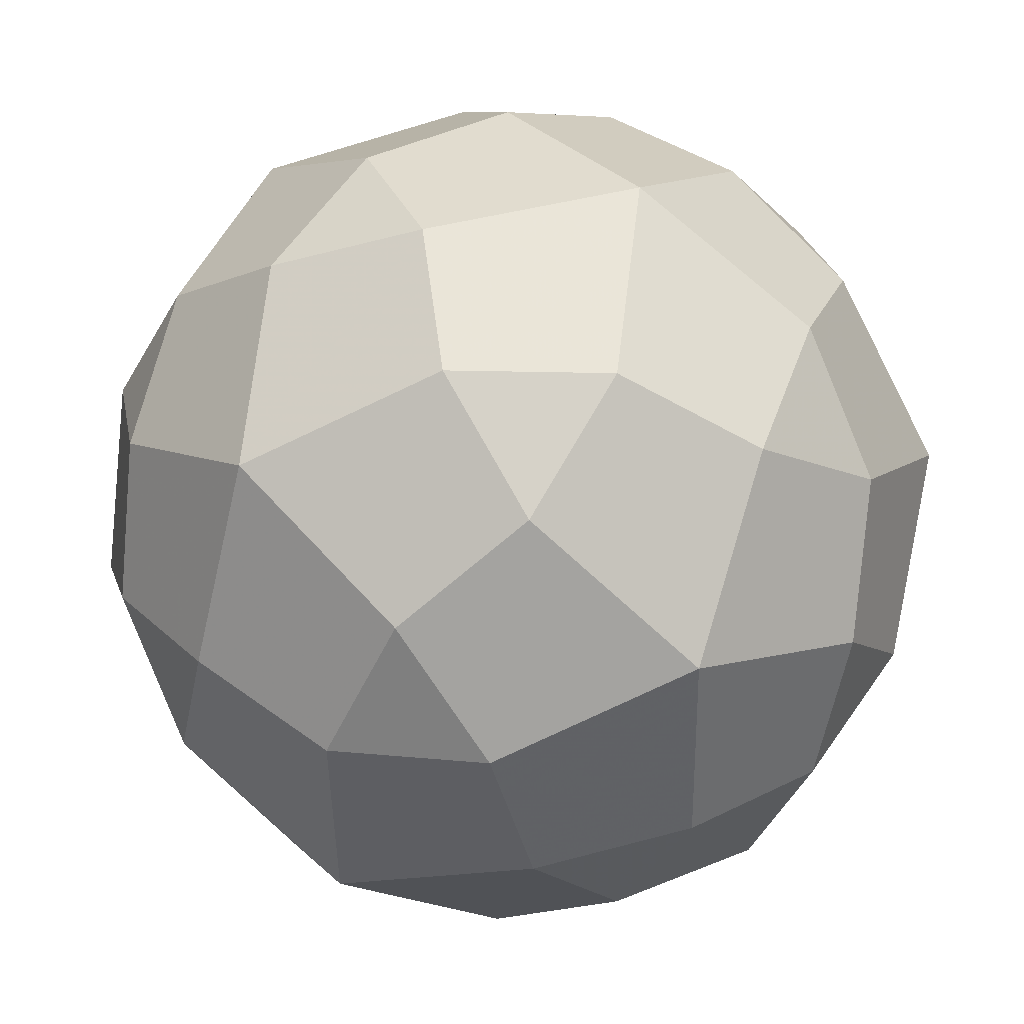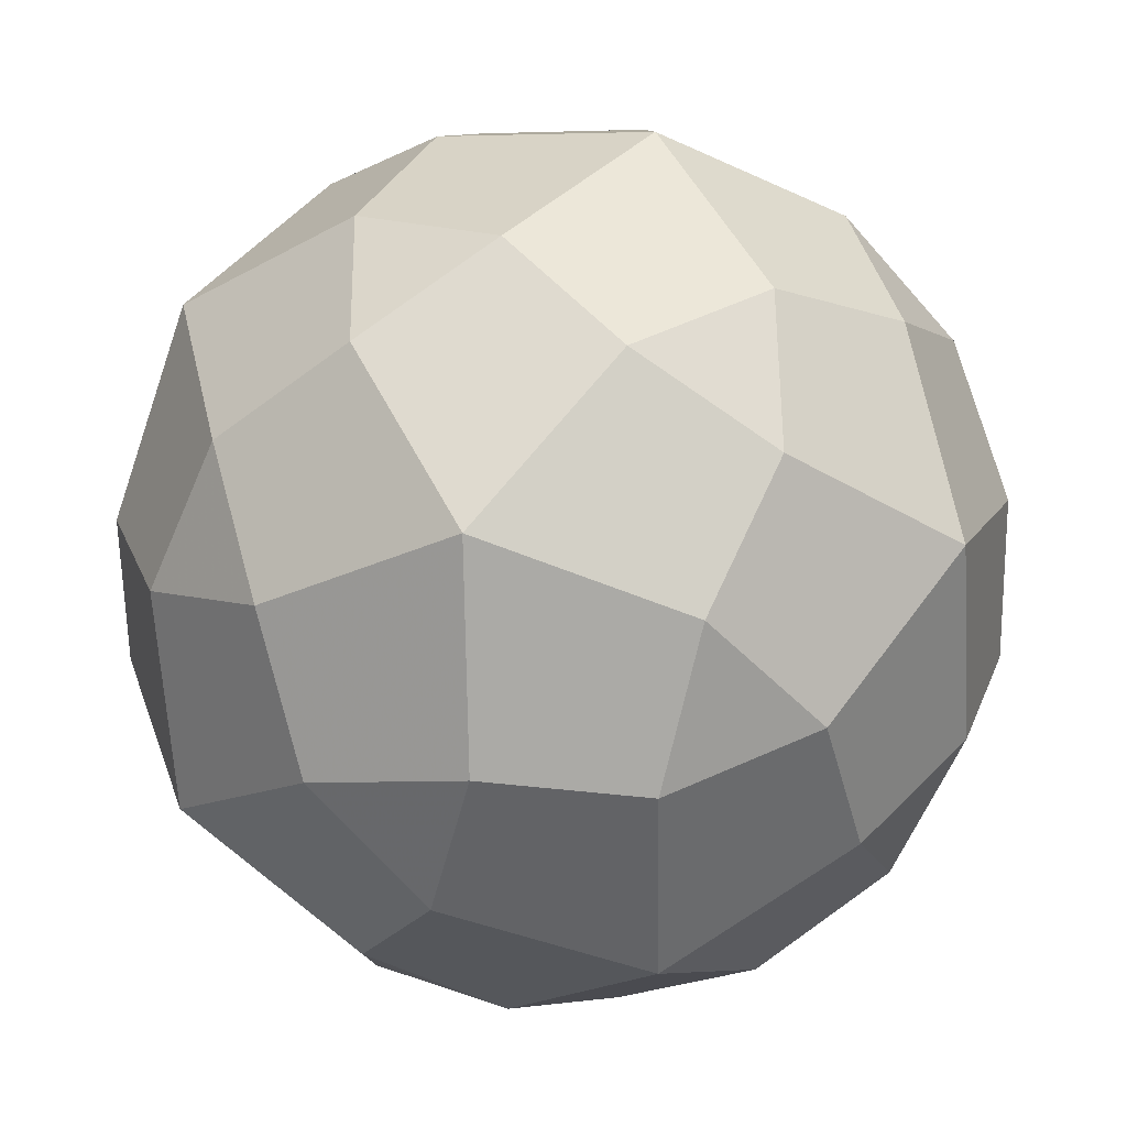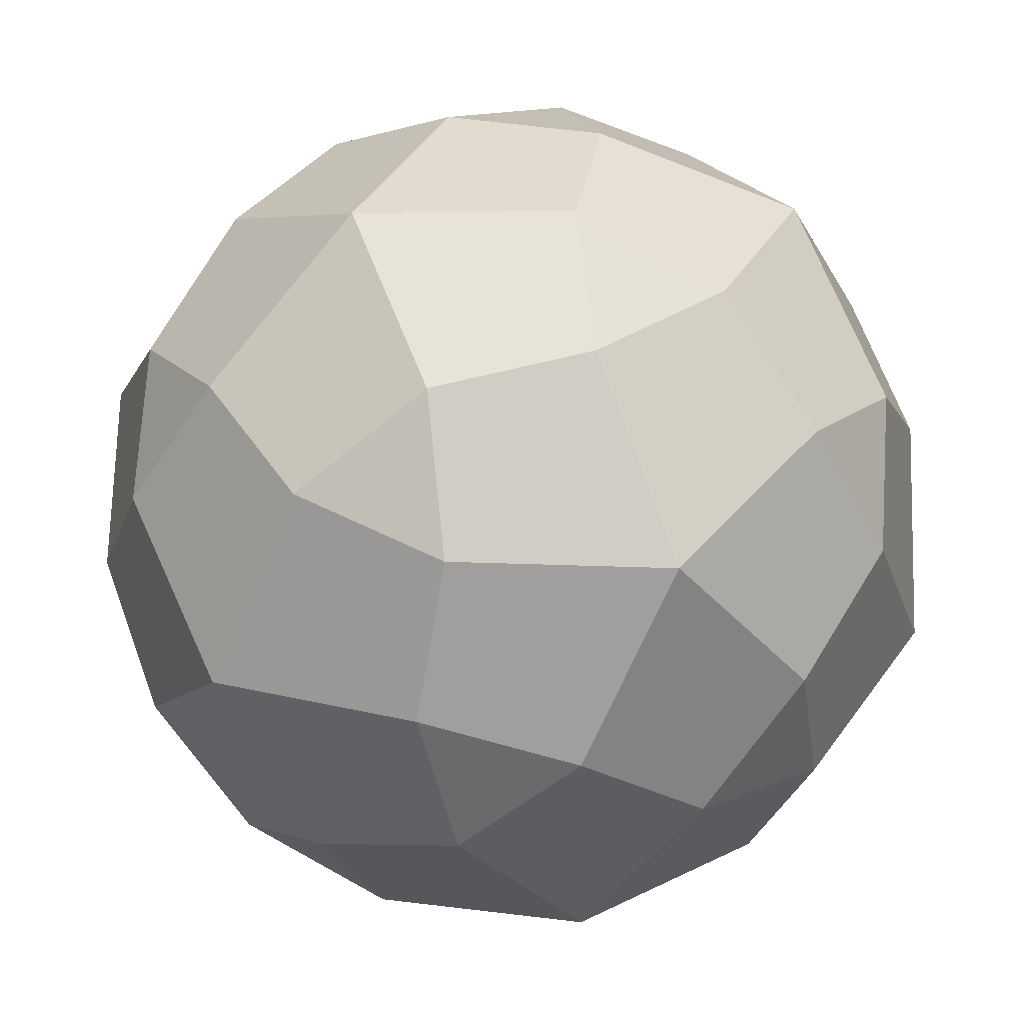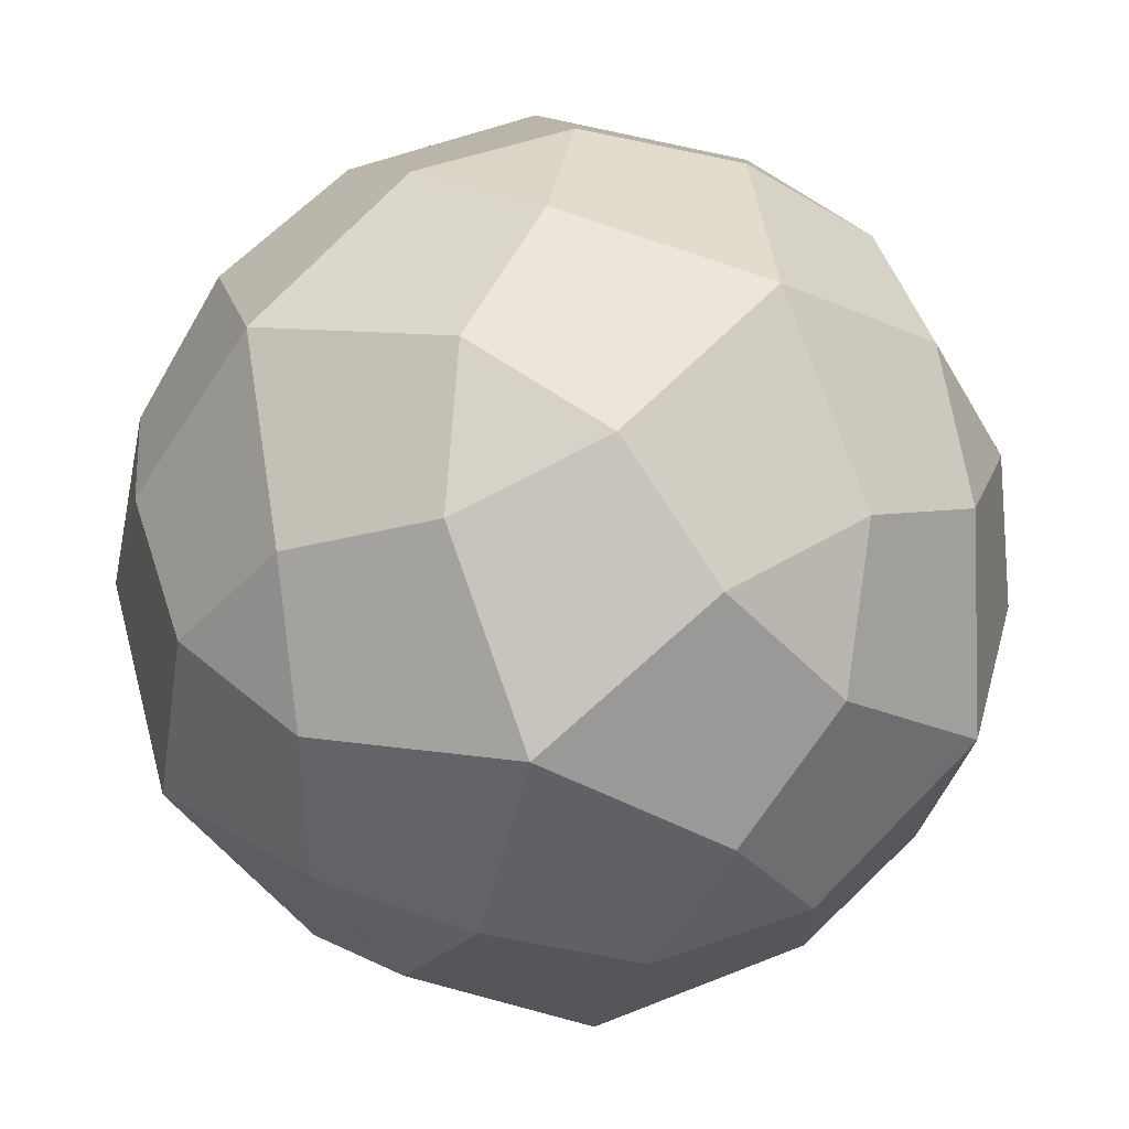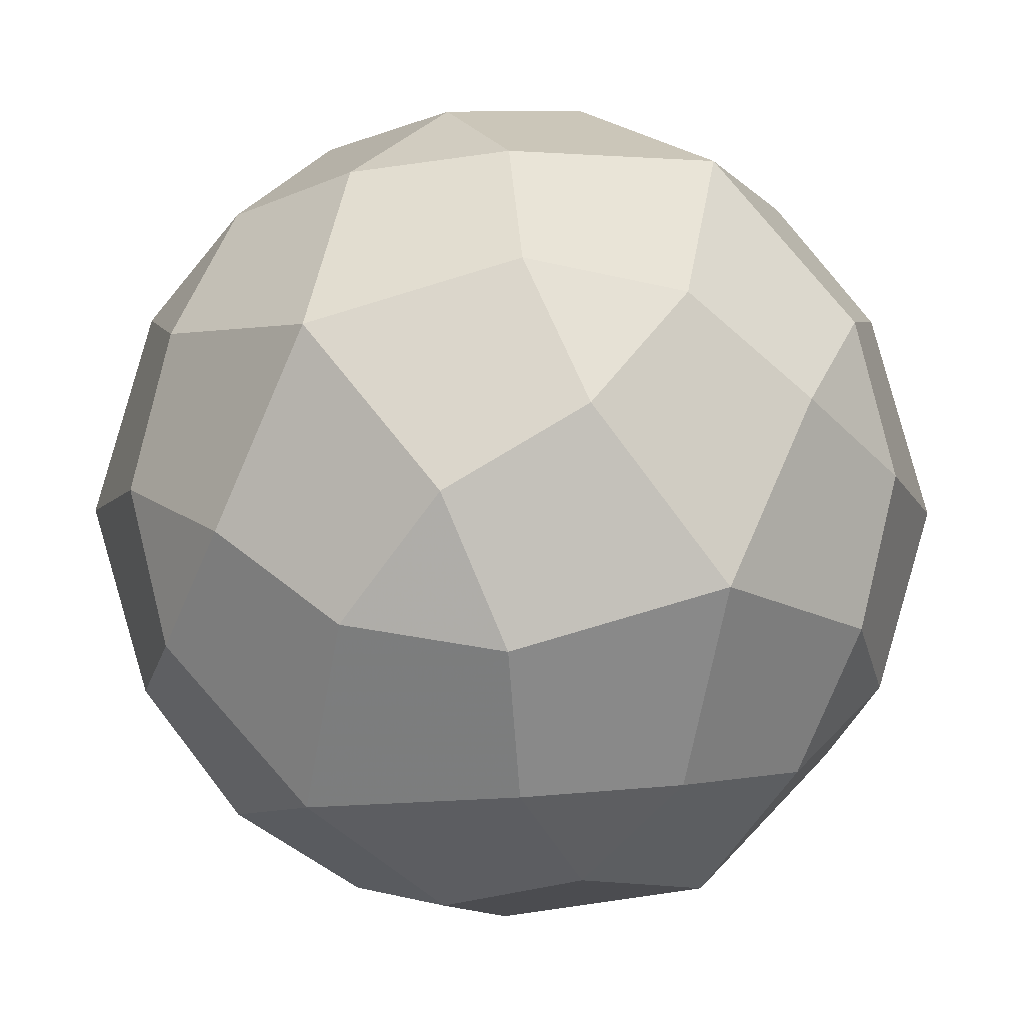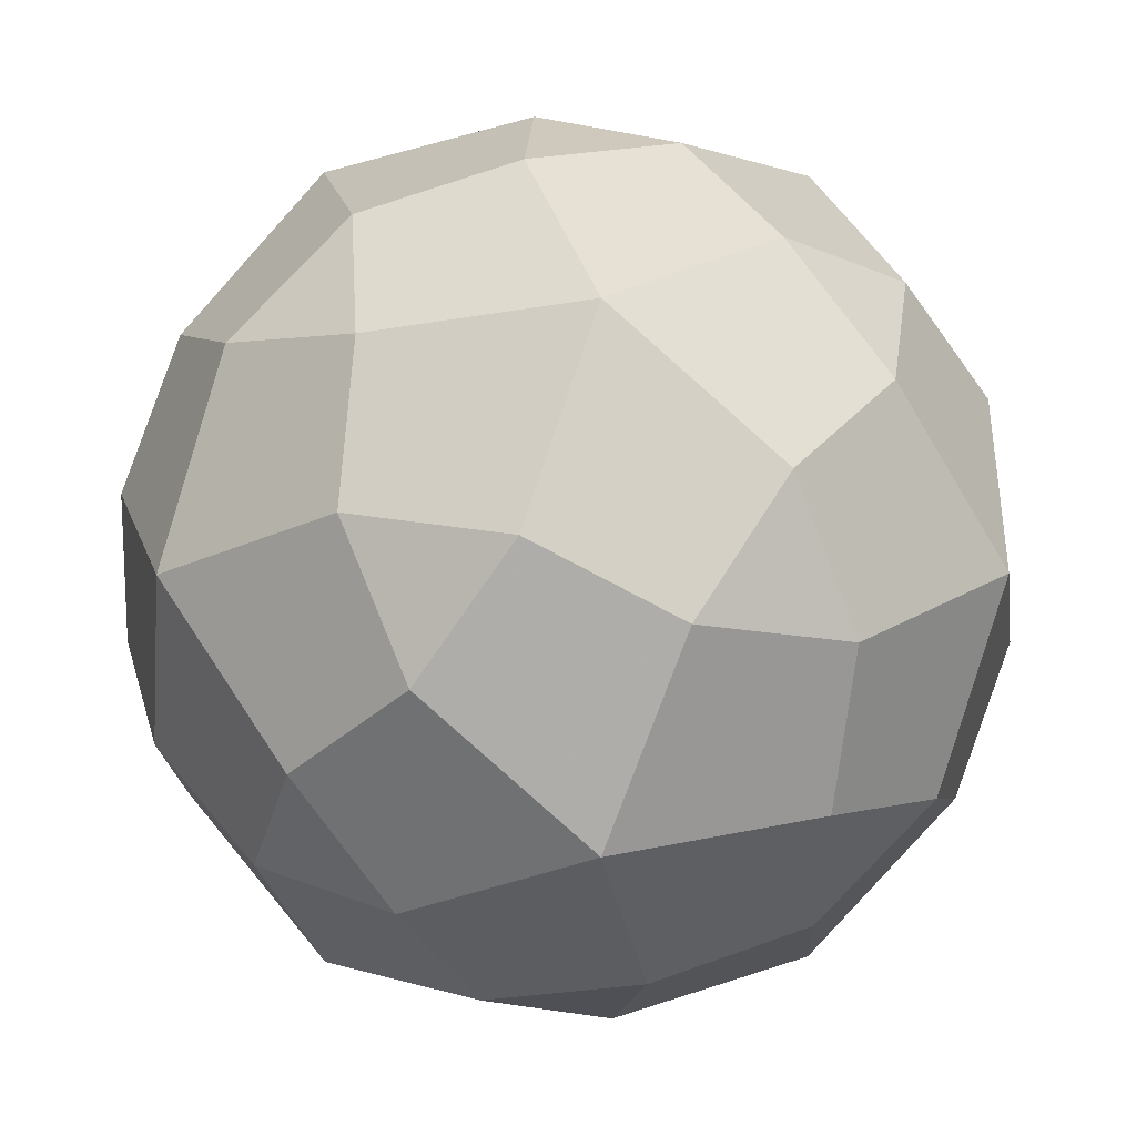
<metadata>
{"format":"obj","ext":"obj","renderer":"f3d","projection":"perspective","resolution":1024,"background":"white","views":[{"elev":-46.7,"azim":42.3,"up":"+Z"},{"elev":56.7,"azim":20.8,"up":"+Y"},{"elev":72.0,"azim":-130.8,"up":"+Z"},{"elev":-36.8,"azim":97.0,"up":"+Z"},{"elev":-26.1,"azim":-122.2,"up":"+Y"},{"elev":1.3,"azim":-4.2,"up":"+Z"}]}
</metadata>
<code>
v 0.08659 -0.1678 -1
v -0.08659 -0.1678 1
v -0.08659 0.1678 -1
v 1 0.08659 0.1678
v 1 -0.08659 -0.1678
v -1 -0.08659 0.1678
v -1 0.08659 -0.1678
v 0.1678 1 0.08659
v 0.1678 -1 -0.08659
v -0.1678 -1 0.08659
v -0.1678 1 -0.08659
v 0.2166 -0.3781 0.9197
v 0.2166 0.3781 -0.9197
v -0.2166 0.3781 0.9197
v -0.2166 -0.3781 -0.9197
v 0.9197 -0.2166 0.3781
v 0.9197 0.2166 -0.3781
v -0.9197 0.2166 0.3781
v -0.9197 -0.2166 -0.3781
v 0.3781 -0.9197 0.2166
v 0.3781 0.9197 -0.2166
v -0.3781 0.9197 0.2166
v -0.3781 -0.9197 -0.2166
v 0.5515 0 0.8924
v 0.5515 0 -0.8924
v -0.5515 0 0.8924
v -0.5515 0 -0.8924
v 0.8924 0.5515 0
v 0.8924 -0.5515 0
v -0.8924 0.5515 0
v -0.8924 -0.5515 0
v 0 0.8924 0.5515
v 0 0.8924 -0.5515
v 0 -0.8924 0.5515
v 0 -0.8924 -0.5515
v 0.13 0.5182 0.8661
v 0.13 -0.5182 -0.8661
v -0.13 -0.5182 0.8661
v -0.13 0.5182 -0.8661
v 0.8661 0.13 0.5182
v 0.8661 -0.13 -0.5182
v -0.8661 -0.13 0.5182
v -0.8661 0.13 -0.5182
v 0.5182 0.8661 0.13
v 0.5182 -0.8661 -0.13
v -0.5182 -0.8661 0.13
v -0.5182 0.8661 -0.13
v 0.488 0.4818 0.7519
v 0.488 -0.4818 -0.7519
v -0.488 -0.4818 0.7519
v -0.488 0.4818 -0.7519
v 0.7519 0.488 0.4818
v 0.7519 -0.488 -0.4818
v -0.7519 -0.488 0.4818
v -0.7519 0.488 -0.4818
v 0.4818 0.7519 0.488
v 0.4818 -0.7519 -0.488
v -0.4818 -0.7519 0.488
v -0.4818 0.7519 -0.488
v 0.4015 -0.6219 0.6984
v 0.4015 0.6219 -0.6984
v -0.4015 0.6219 0.6984
v -0.4015 -0.6219 -0.6984
v 0.6984 -0.4015 0.6219
v 0.6984 0.4015 -0.6219
v -0.6984 0.4015 0.6219
v -0.6984 -0.4015 -0.6219
v 0.6219 -0.6984 0.4015
v 0.6219 0.6984 -0.4015
v -0.6219 0.6984 0.4015
v -0.6219 -0.6984 -0.4015
v 0.08659 0.1678 1
f 24 72 2 12
f 24 12 60 64
f 24 64 16 40
f 24 40 52 48
f 24 48 36 72
f 25 1 3 13
f 25 13 61 65
f 25 65 17 41
f 25 41 53 49
f 25 49 37 1
f 26 2 72 14
f 26 14 62 66
f 26 66 18 42
f 26 42 54 50
f 26 50 38 2
f 27 3 1 15
f 27 15 63 67
f 27 67 19 43
f 27 43 55 51
f 27 51 39 3
f 28 4 5 17
f 28 17 65 69
f 28 69 21 44
f 28 44 56 52
f 28 52 40 4
f 29 5 4 16
f 29 16 64 68
f 29 68 20 45
f 29 45 57 53
f 29 53 41 5
f 30 7 6 18
f 30 18 66 70
f 30 70 22 47
f 30 47 59 55
f 30 55 43 7
f 31 6 7 19
f 31 19 67 71
f 31 71 23 46
f 31 46 58 54
f 31 54 42 6
f 32 8 11 22
f 32 22 70 62
f 32 62 14 36
f 32 36 48 56
f 32 56 44 8
f 33 11 8 21
f 33 21 69 61
f 33 61 13 39
f 33 39 51 59
f 33 59 47 11
f 34 10 9 20
f 34 20 68 60
f 34 60 12 38
f 34 38 50 58
f 34 58 46 10
f 35 9 10 23
f 35 23 71 63
f 35 63 15 37
f 35 37 49 57
f 35 57 45 9
f 72 36 14
f 1 37 15
f 2 38 12
f 3 39 13
f 4 40 16
f 5 41 17
f 6 42 18
f 7 43 19
f 8 44 21
f 9 45 20
f 10 46 23
f 11 47 22
f 56 48 52
f 57 49 53
f 58 50 54
f 59 51 55
f 60 68 64
f 61 69 65
f 62 70 66
f 63 71 67

</code>
